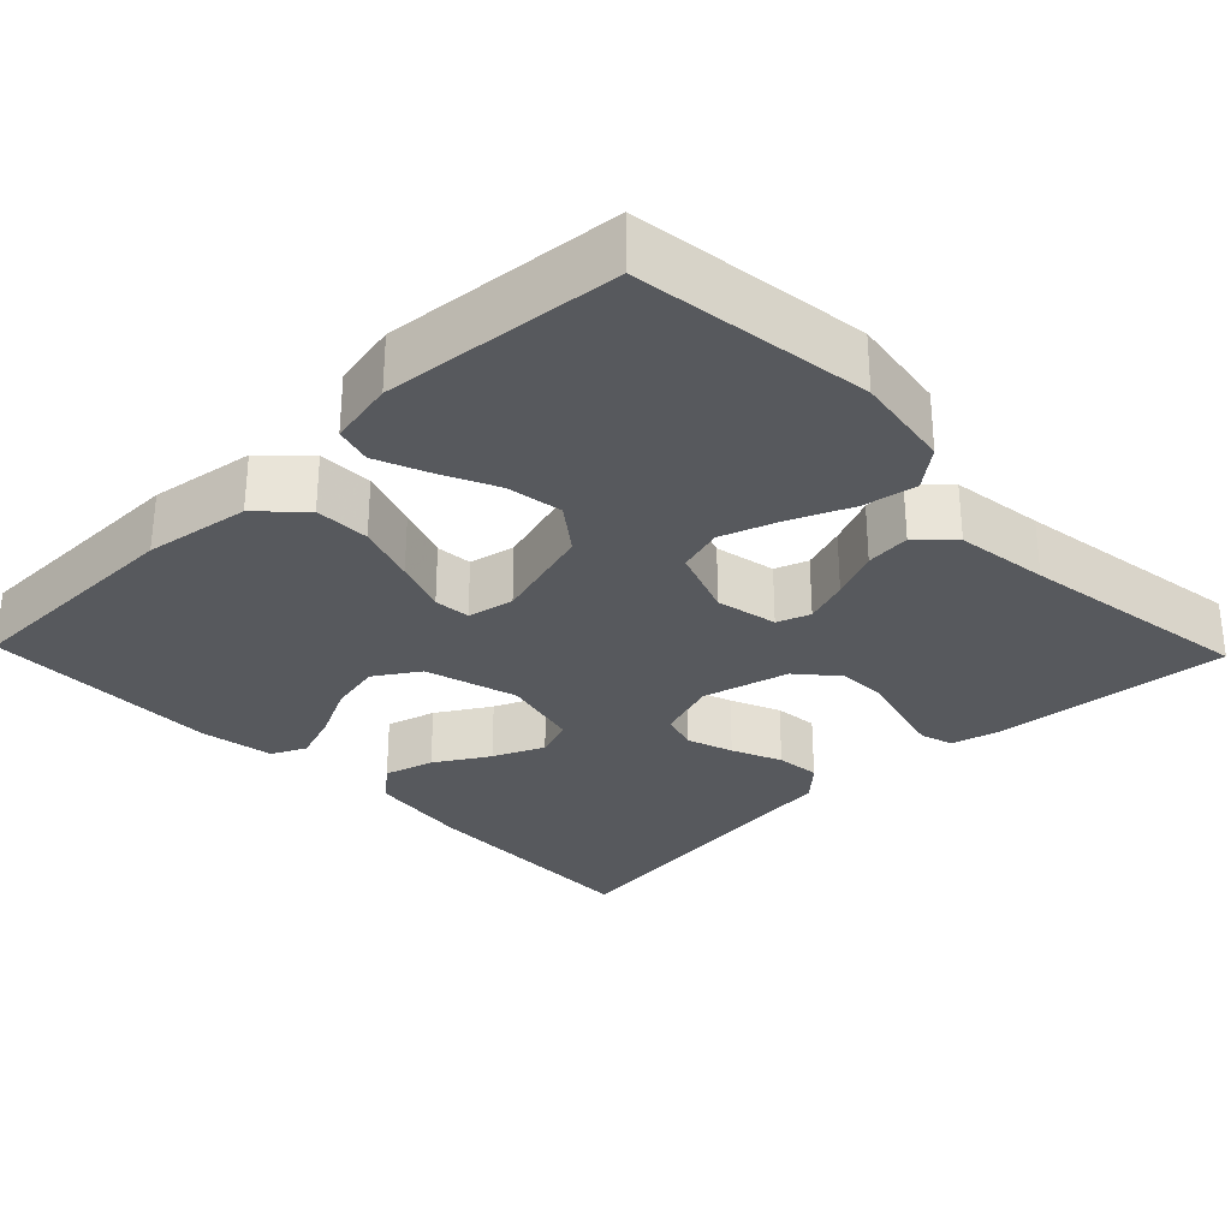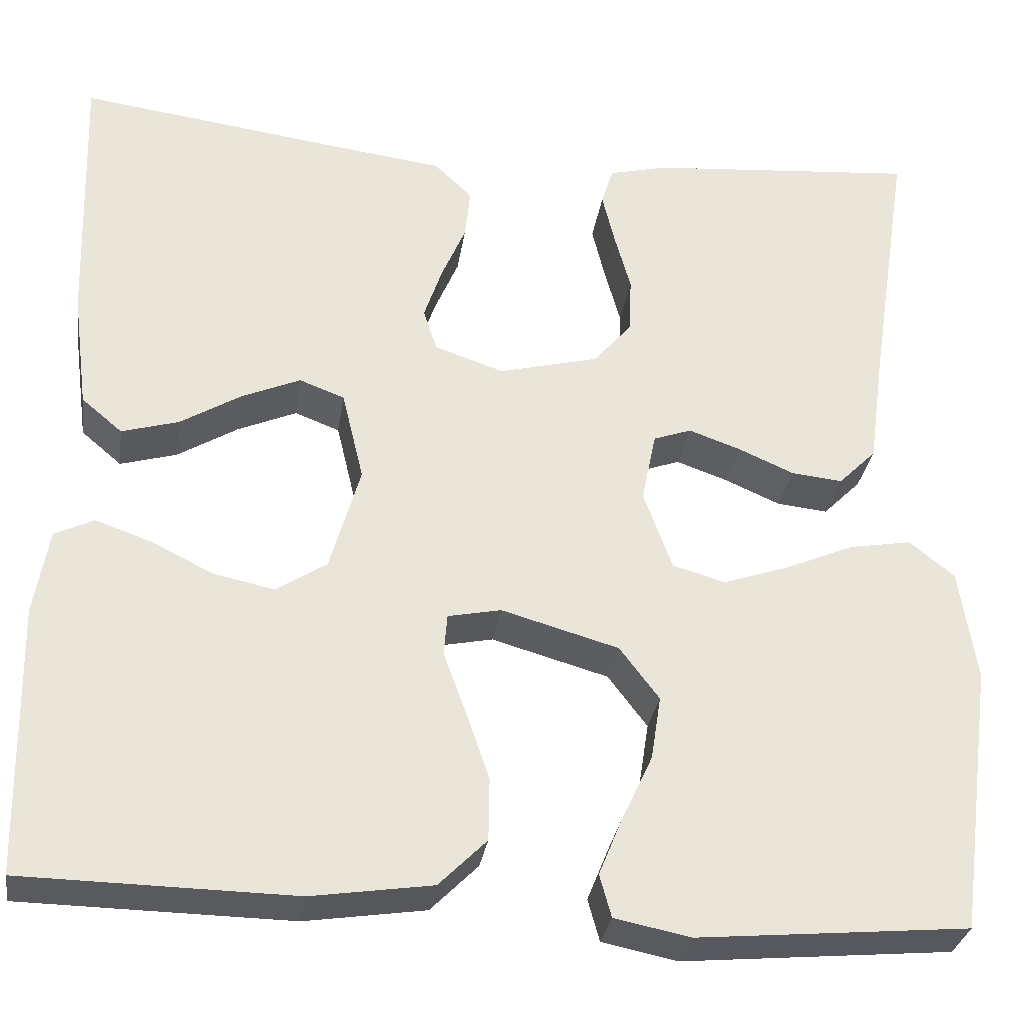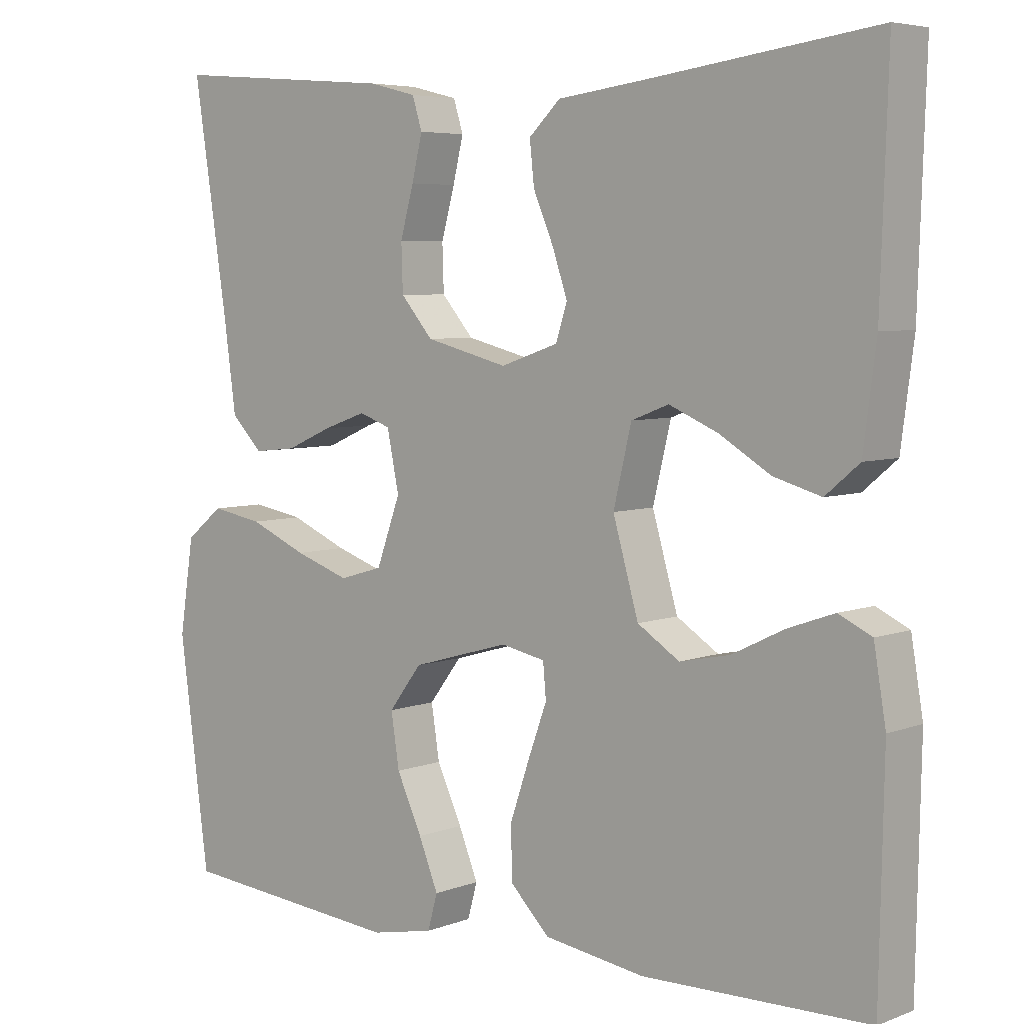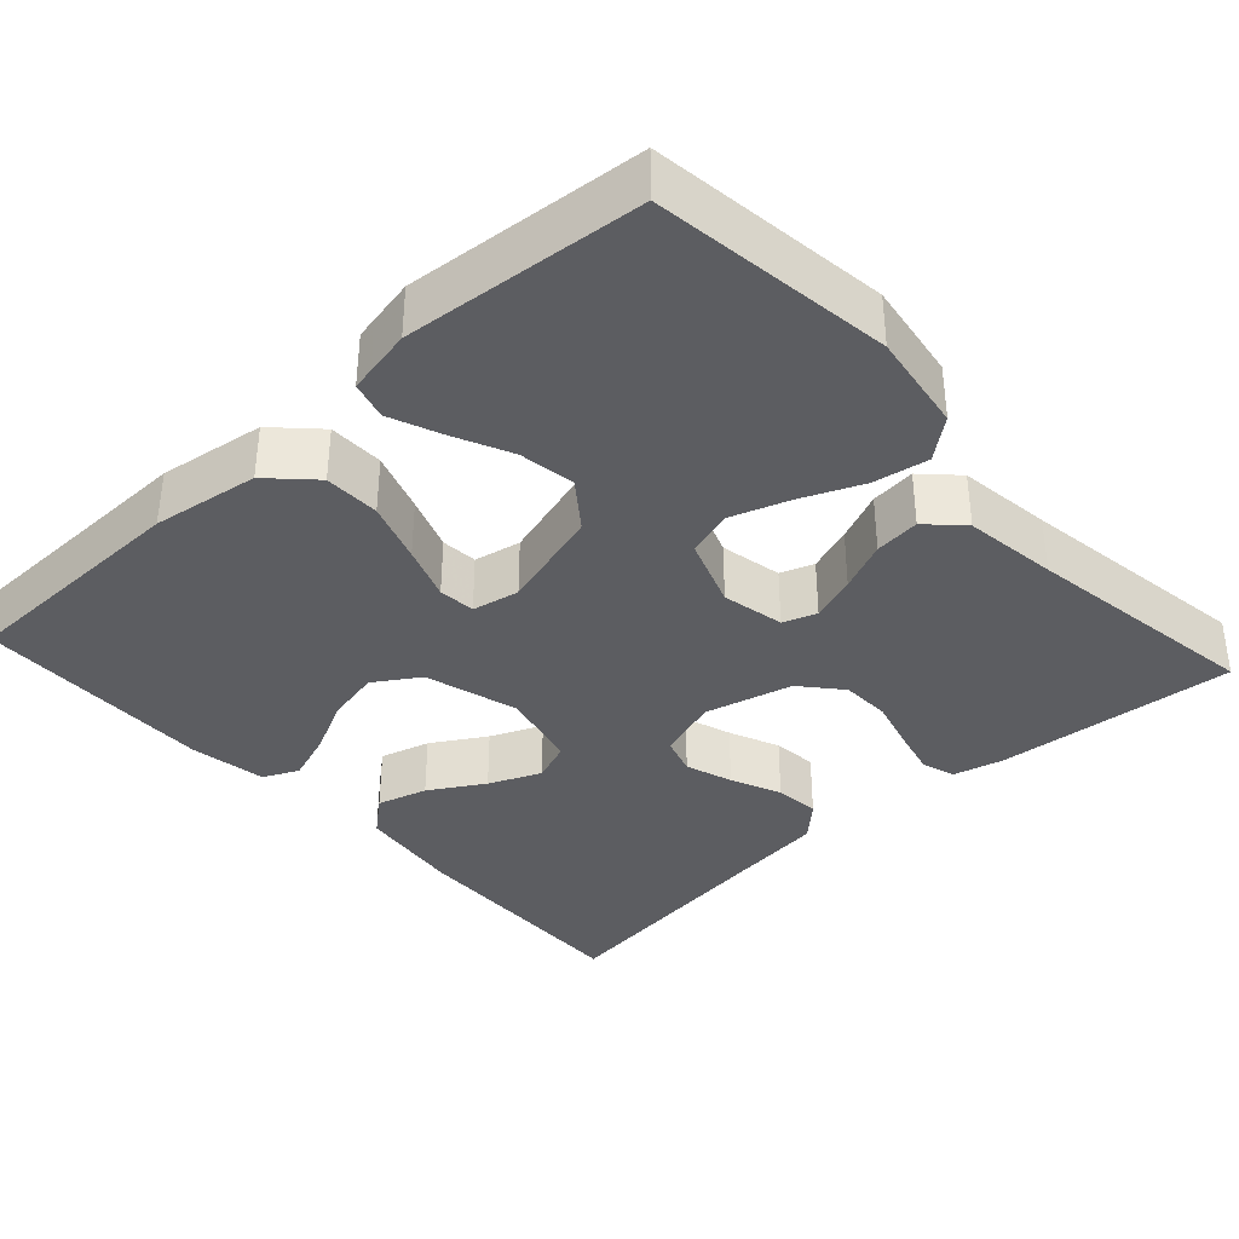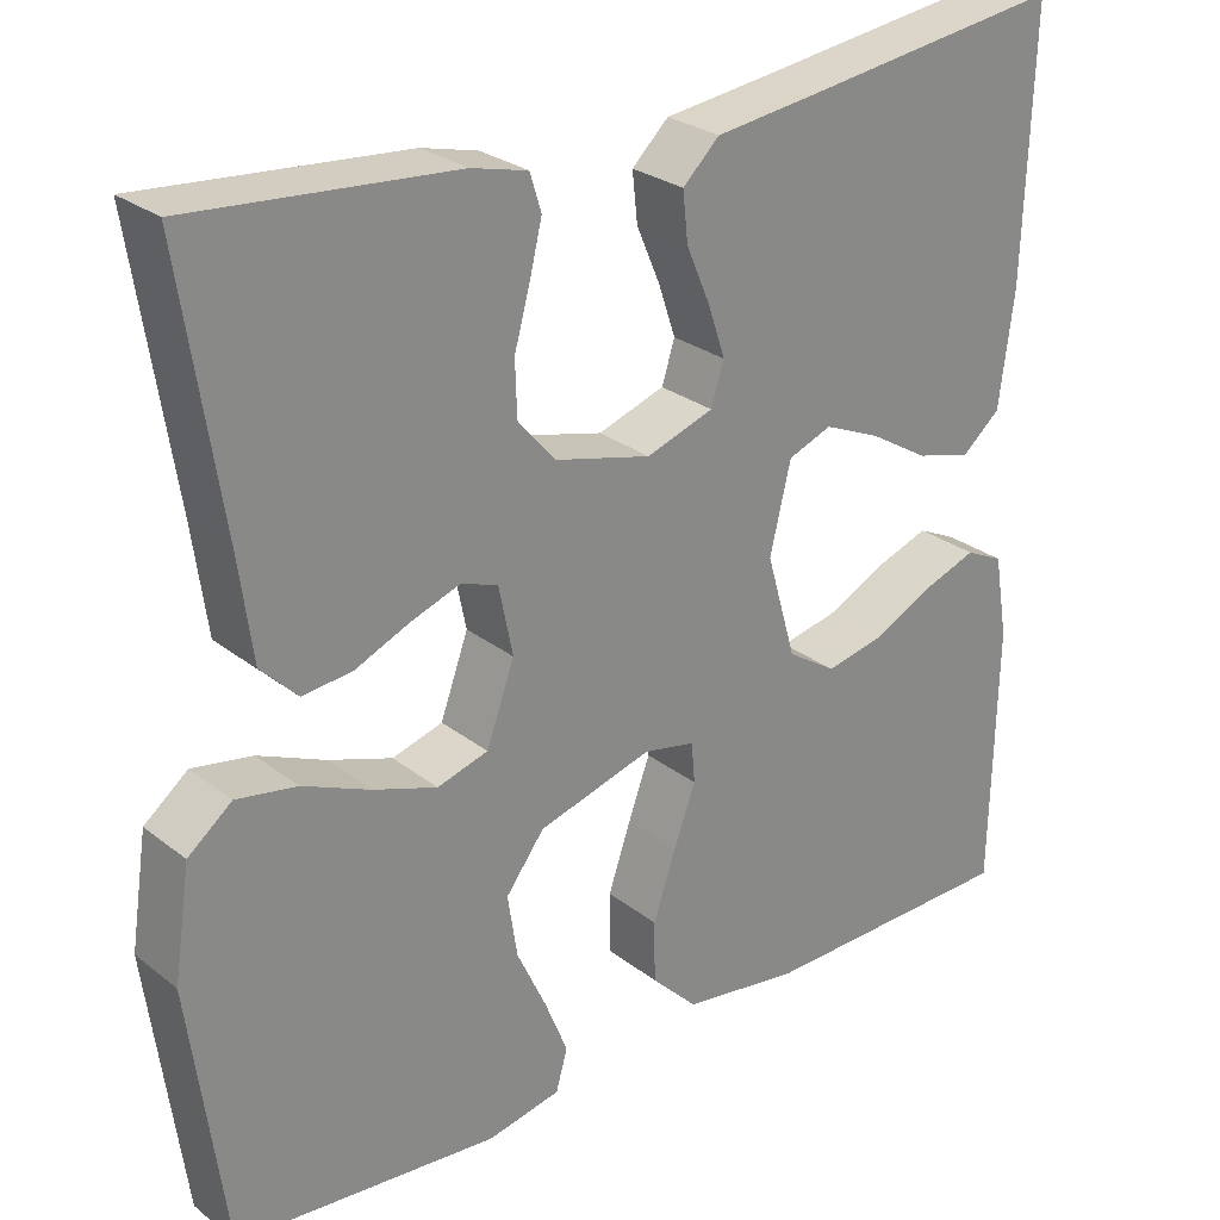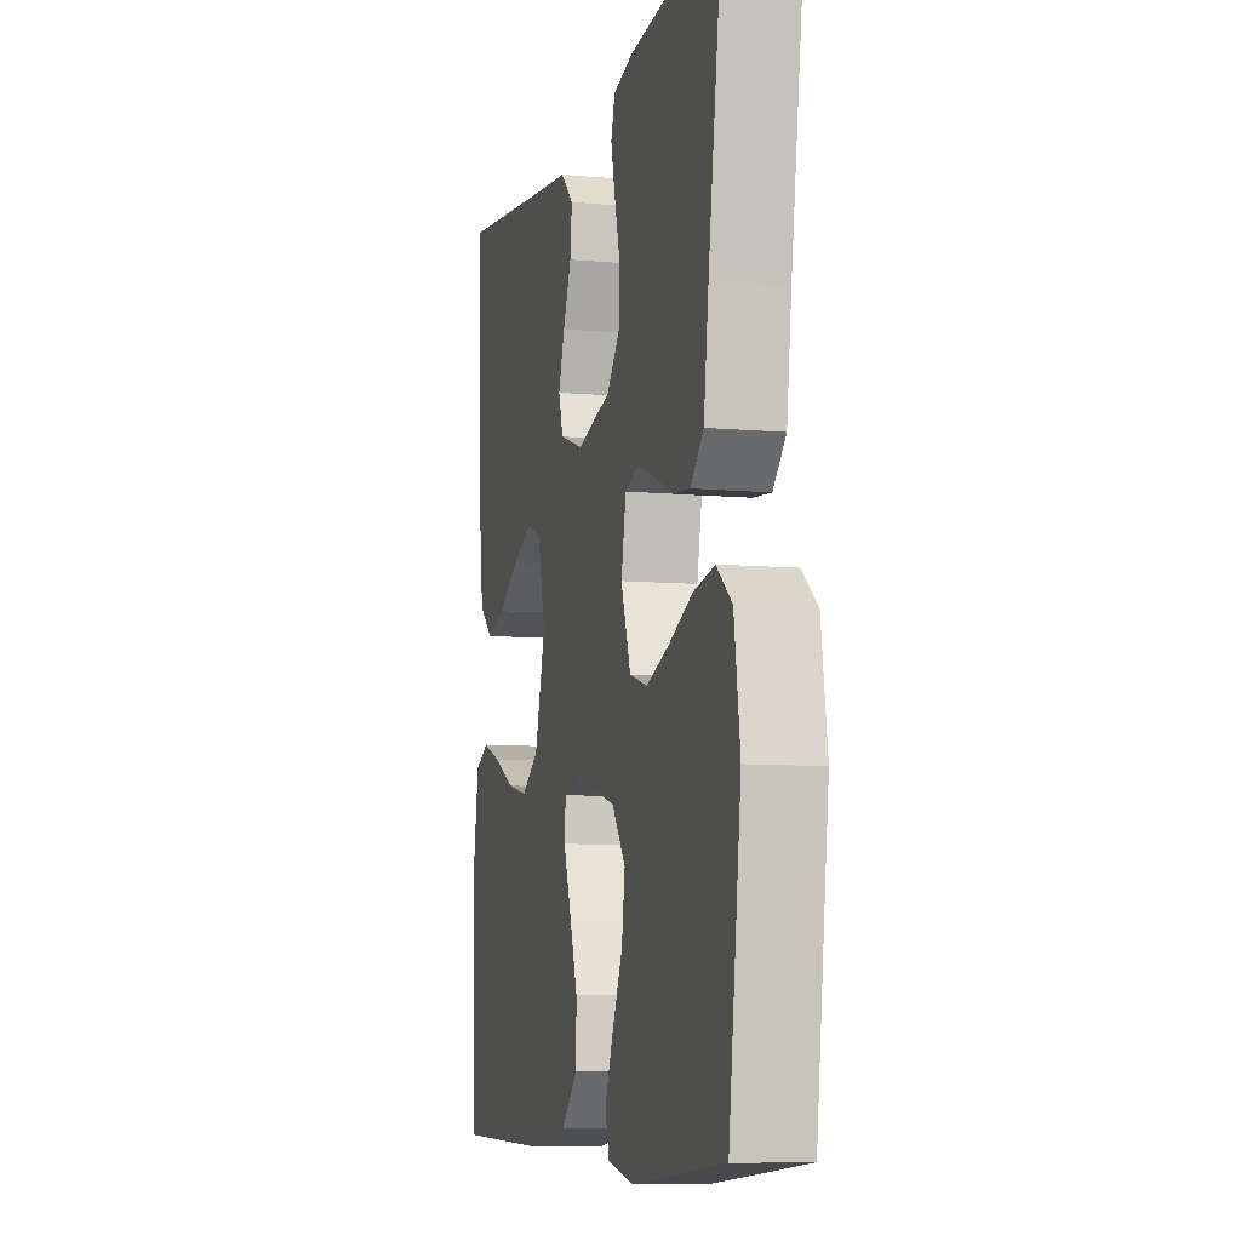
<metadata>
{"format":"obj","ext":"obj","renderer":"f3d","projection":"perspective","resolution":1024,"background":"white","views":[{"elev":-29.6,"azim":-136.0,"up":"+Y"},{"elev":-30.5,"azim":171.6,"up":"+Z"},{"elev":5.5,"azim":40.8,"up":"+Z"},{"elev":-36.8,"azim":-137.6,"up":"+Y"},{"elev":27.0,"azim":-40.0,"up":"+Z"},{"elev":-8.4,"azim":-103.9,"up":"+Z"}]}
</metadata>
<code>
v 0.5 0.07 -0.5
v 0.2 0.07 -0.505
v 0.066 0.07 -0.485
v 0.013 0.07 -0.432
v 0.012 0.07 -0.362
v 0.038 0.07 -0.286
v 0.063 0.07 -0.218
v 0.059 0.07 -0.172
v 0 0.07 -0.16
v -0.13 0.07 -0.197
v -0.174 0.07 -0.255
v -0.163 0.07 -0.326
v -0.129 0.07 -0.399
v -0.103 0.07 -0.463
v -0.116 0.07 -0.51
v -0.2 0.07 -0.527
v -0.5 0.07 -0.5
v -0.54 0.07 -0.2
v -0.521 0.07 -0.075
v -0.471 0.07 -0.035
v -0.402 0.07 -0.047
v -0.325 0.07 -0.08
v -0.252 0.07 -0.105
v -0.194 0.07 -0.088
v -0.162 0.07 0
v -0.178 0.07 0.078
v -0.22 0.07 0.093
v -0.277 0.07 0.073
v -0.339 0.07 0.046
v -0.396 0.07 0.04
v -0.438 0.07 0.082
v -0.454 0.07 0.2
v -0.5 0.07 0.5
v -0.2 0.07 0.475
v -0.136 0.07 0.459
v -0.123 0.07 0.417
v -0.137 0.07 0.359
v -0.155 0.07 0.294
v -0.153 0.07 0.232
v -0.11 0.07 0.182
v 0 0.07 0.154
v 0.077 0.07 0.18
v 0.092 0.07 0.227
v 0.072 0.07 0.286
v 0.045 0.07 0.349
v 0.039 0.07 0.405
v 0.081 0.07 0.445
v 0.2 0.07 0.46
v 0.5 0.07 0.5
v 0.49 0.07 0.2
v 0.473 0.07 0.07
v 0.428 0.07 0.032
v 0.365 0.07 0.05
v 0.297 0.07 0.091
v 0.232 0.07 0.119
v 0.182 0.07 0.1
v 0.158 0.07 0
v 0.192 0.07 -0.118
v 0.248 0.07 -0.154
v 0.315 0.07 -0.14
v 0.384 0.07 -0.106
v 0.446 0.07 -0.084
v 0.49 0.07 -0.105
v 0.506 0.07 -0.2
v 0.5 0 -0.5
v 0.2 0 -0.505
v 0.066 0 -0.485
v 0.013 0 -0.432
v 0.012 0 -0.362
v 0.038 0 -0.286
v 0.063 0 -0.218
v 0.059 0 -0.172
v 0 0 -0.16
v -0.13 0 -0.197
v -0.174 0 -0.255
v -0.163 0 -0.326
v -0.129 0 -0.399
v -0.103 0 -0.463
v -0.116 0 -0.51
v -0.2 0 -0.527
v -0.5 0 -0.5
v -0.54 0 -0.2
v -0.521 0 -0.075
v -0.471 0 -0.035
v -0.402 0 -0.047
v -0.325 0 -0.08
v -0.252 0 -0.105
v -0.194 0 -0.088
v -0.162 0 0
v -0.178 0 0.078
v -0.22 0 0.093
v -0.277 0 0.073
v -0.339 0 0.046
v -0.396 0 0.04
v -0.438 0 0.082
v -0.454 0 0.2
v -0.5 0 0.5
v -0.2 0 0.475
v -0.136 0 0.459
v -0.123 0 0.417
v -0.137 0 0.359
v -0.155 0 0.294
v -0.153 0 0.232
v -0.11 0 0.182
v 0 0 0.154
v 0.077 0 0.18
v 0.092 0 0.227
v 0.072 0 0.286
v 0.045 0 0.349
v 0.039 0 0.405
v 0.081 0 0.445
v 0.2 0 0.46
v 0.5 0 0.5
v 0.49 0 0.2
v 0.473 0 0.07
v 0.428 0 0.032
v 0.365 0 0.05
v 0.297 0 0.091
v 0.232 0 0.119
v 0.182 0 0.1
v 0.158 0 0
v 0.192 0 -0.118
v 0.248 0 -0.154
v 0.315 0 -0.14
v 0.384 0 -0.106
v 0.446 0 -0.084
v 0.49 0 -0.105
v 0.506 0 -0.2
f 60 61 62 63
f 59 60 63 64
f 51 52 53 54
f 51 54 55
f 48 49 50 51
f 48 51 55
f 47 48 55 56
f 44 45 46 47
f 43 44 47 56
f 35 36 37 38
f 33 34 35 38
f 32 33 38 39
f 31 32 39 40
f 28 29 30 31
f 27 28 31 40
f 19 20 21 22
f 19 22 23
f 18 19 23
f 17 18 23 24
f 12 13 14 15
f 12 15 16 17
f 4 5 6 7
f 2 3 4 7
f 2 7 8
f 59 64 1 2
f 58 59 2 8
f 57 58 8 9
f 42 43 56 57
f 41 42 57 9
f 26 27 40 41
f 25 26 41 9
f 24 25 9 10
f 17 24 10 11
f 11 12 17
f 127 126 125 124
f 128 127 124 123
f 118 117 116 115
f 119 118 115
f 115 114 113 112
f 119 115 112
f 120 119 112 111
f 111 110 109 108
f 120 111 108 107
f 102 101 100 99
f 102 99 98 97
f 103 102 97 96
f 104 103 96 95
f 95 94 93 92
f 104 95 92 91
f 86 85 84 83
f 87 86 83
f 87 83 82
f 88 87 82 81
f 79 78 77 76
f 81 80 79 76
f 71 70 69 68
f 71 68 67 66
f 72 71 66
f 66 65 128 123
f 72 66 123 122
f 73 72 122 121
f 121 120 107 106
f 73 121 106 105
f 105 104 91 90
f 73 105 90 89
f 74 73 89 88
f 75 74 88 81
f 81 76 75
f 1 65 66 2
f 2 66 67 3
f 3 67 68 4
f 4 68 69 5
f 5 69 70 6
f 6 70 71 7
f 7 71 72 8
f 8 72 73 9
f 9 73 74 10
f 10 74 75 11
f 11 75 76 12
f 12 76 77 13
f 13 77 78 14
f 14 78 79 15
f 15 79 80 16
f 16 80 81 17
f 17 81 82 18
f 18 82 83 19
f 19 83 84 20
f 20 84 85 21
f 21 85 86 22
f 22 86 87 23
f 23 87 88 24
f 24 88 89 25
f 25 89 90 26
f 26 90 91 27
f 27 91 92 28
f 28 92 93 29
f 29 93 94 30
f 30 94 95 31
f 31 95 96 32
f 32 96 97 33
f 33 97 98 34
f 34 98 99 35
f 35 99 100 36
f 36 100 101 37
f 37 101 102 38
f 38 102 103 39
f 39 103 104 40
f 40 104 105 41
f 41 105 106 42
f 42 106 107 43
f 43 107 108 44
f 44 108 109 45
f 45 109 110 46
f 46 110 111 47
f 47 111 112 48
f 48 112 113 49
f 49 113 114 50
f 50 114 115 51
f 51 115 116 52
f 52 116 117 53
f 53 117 118 54
f 54 118 119 55
f 55 119 120 56
f 56 120 121 57
f 57 121 122 58
f 58 122 123 59
f 59 123 124 60
f 60 124 125 61
f 61 125 126 62
f 62 126 127 63
f 63 127 128 64
f 64 128 65 1

</code>
